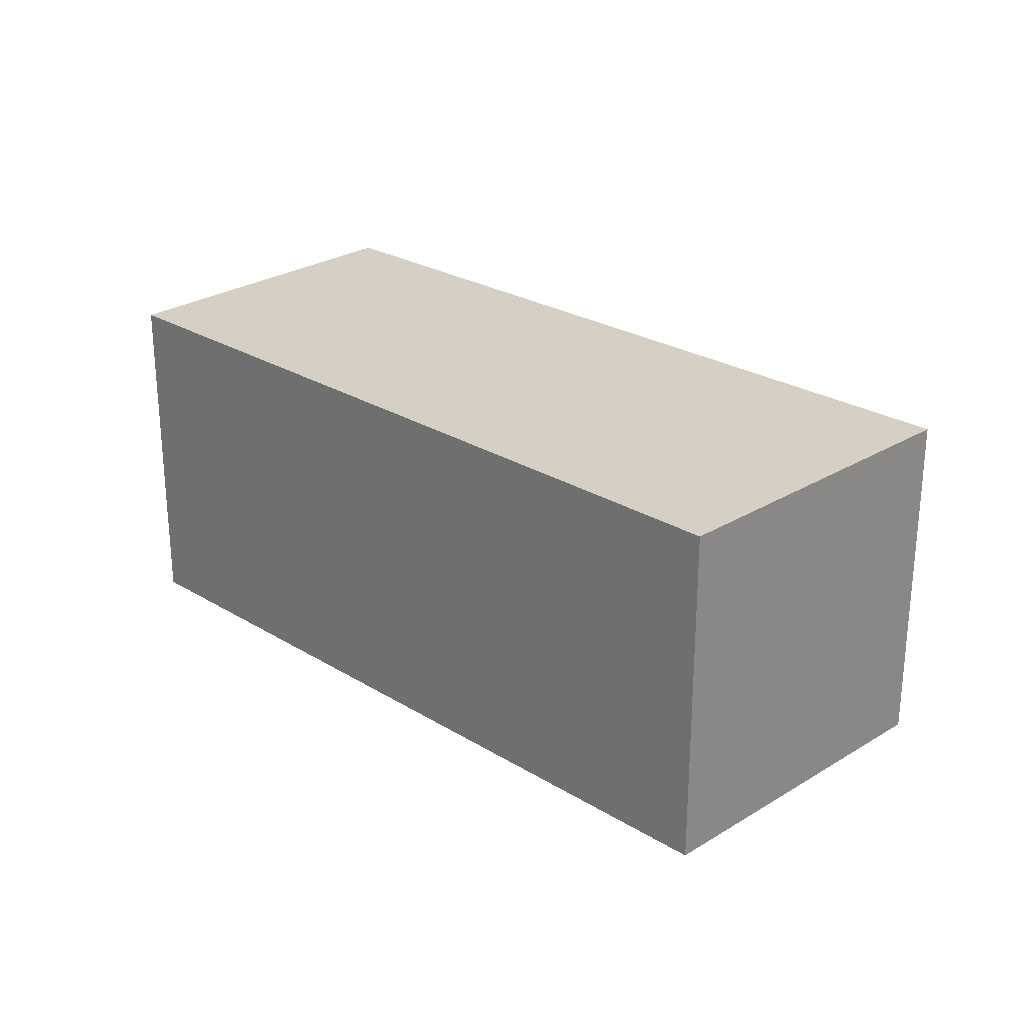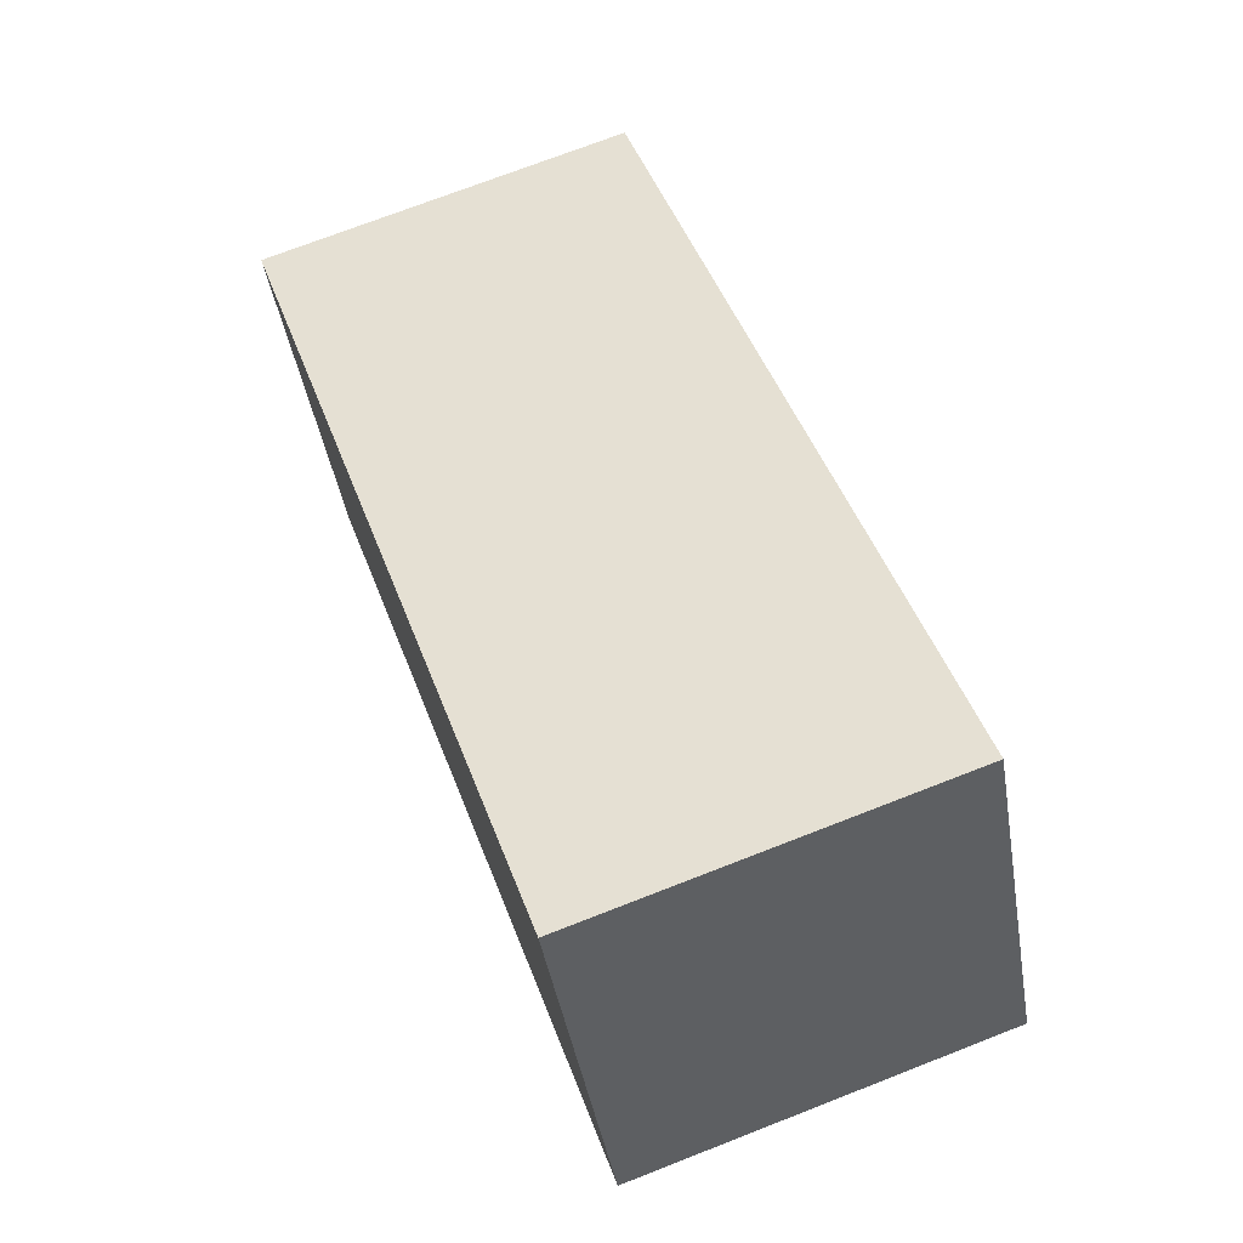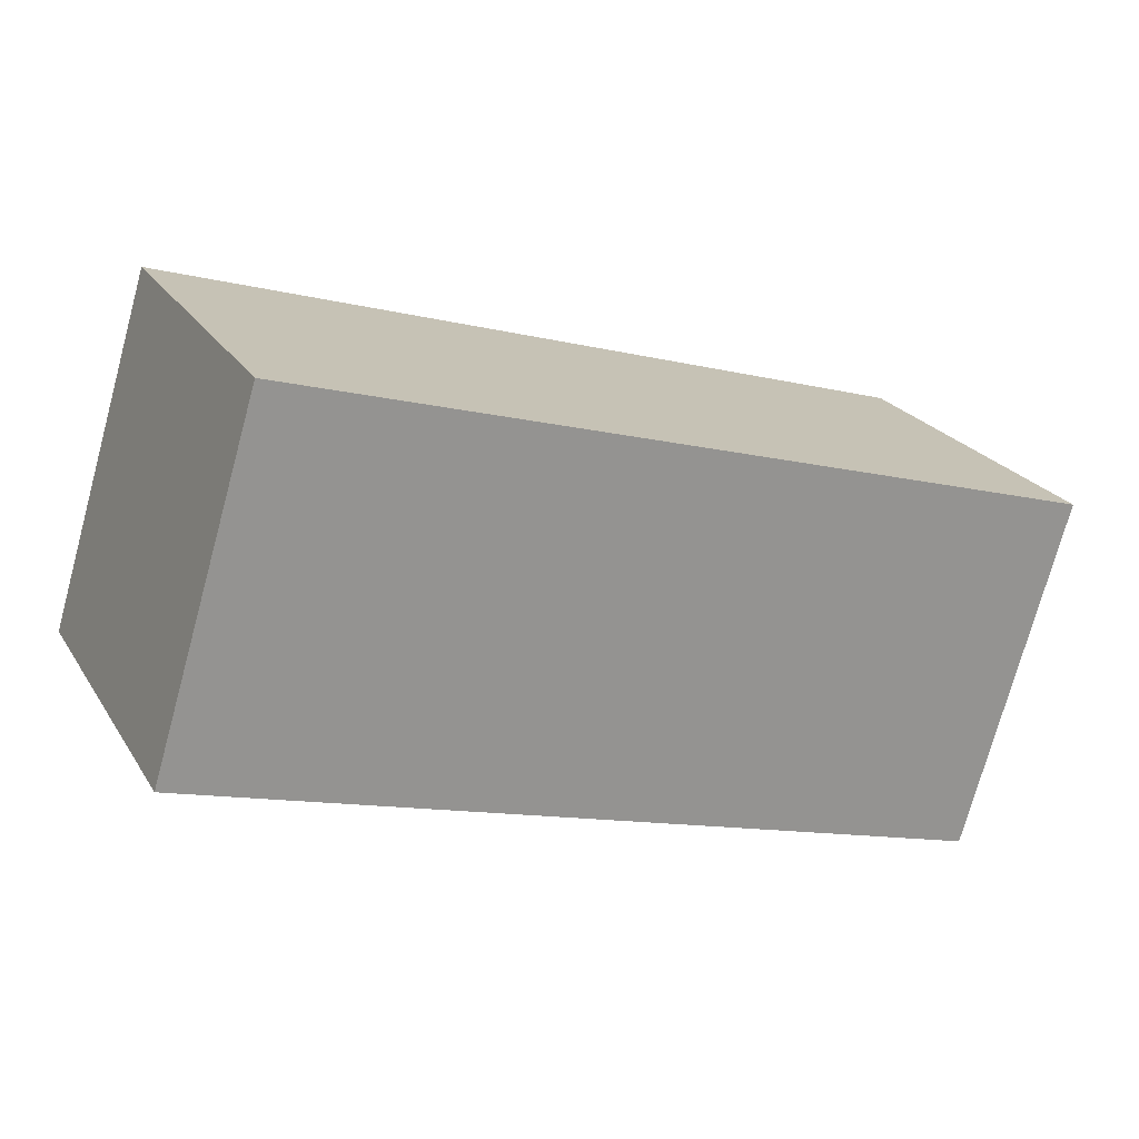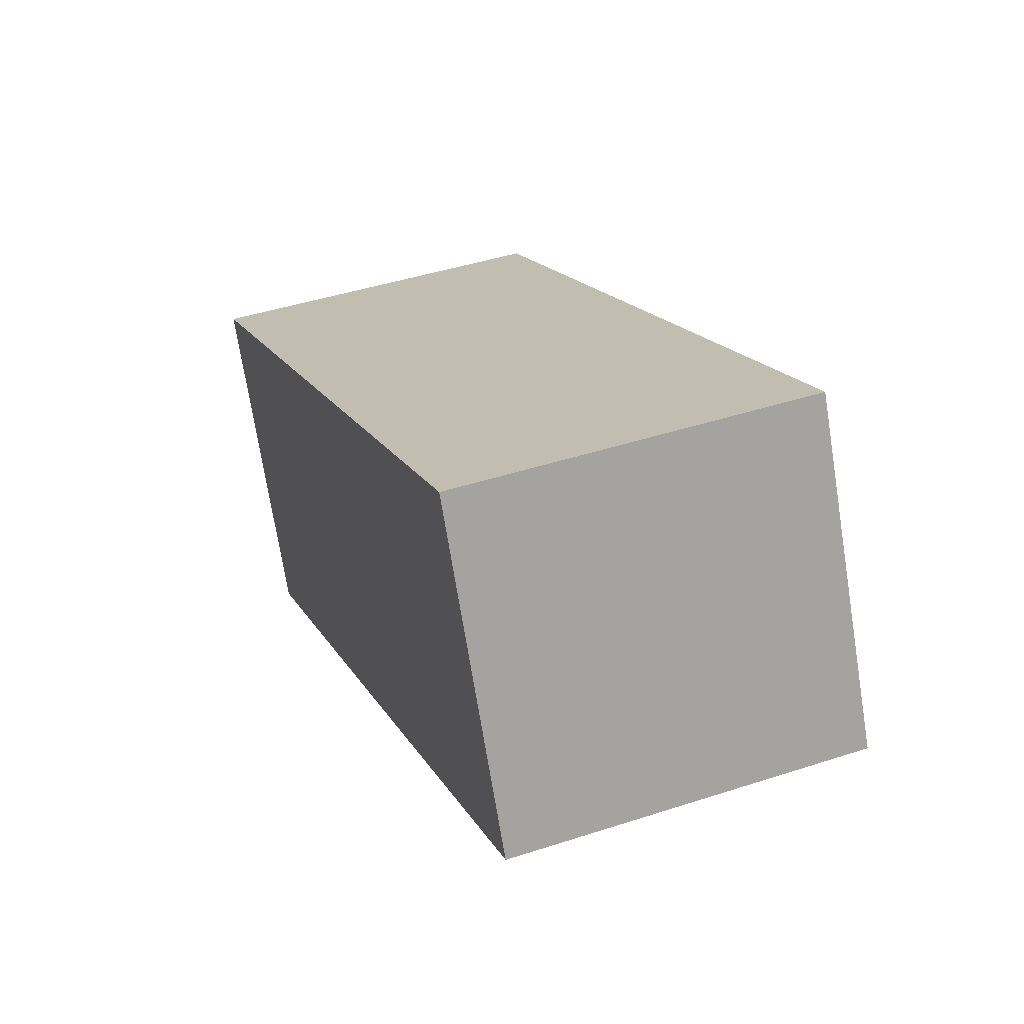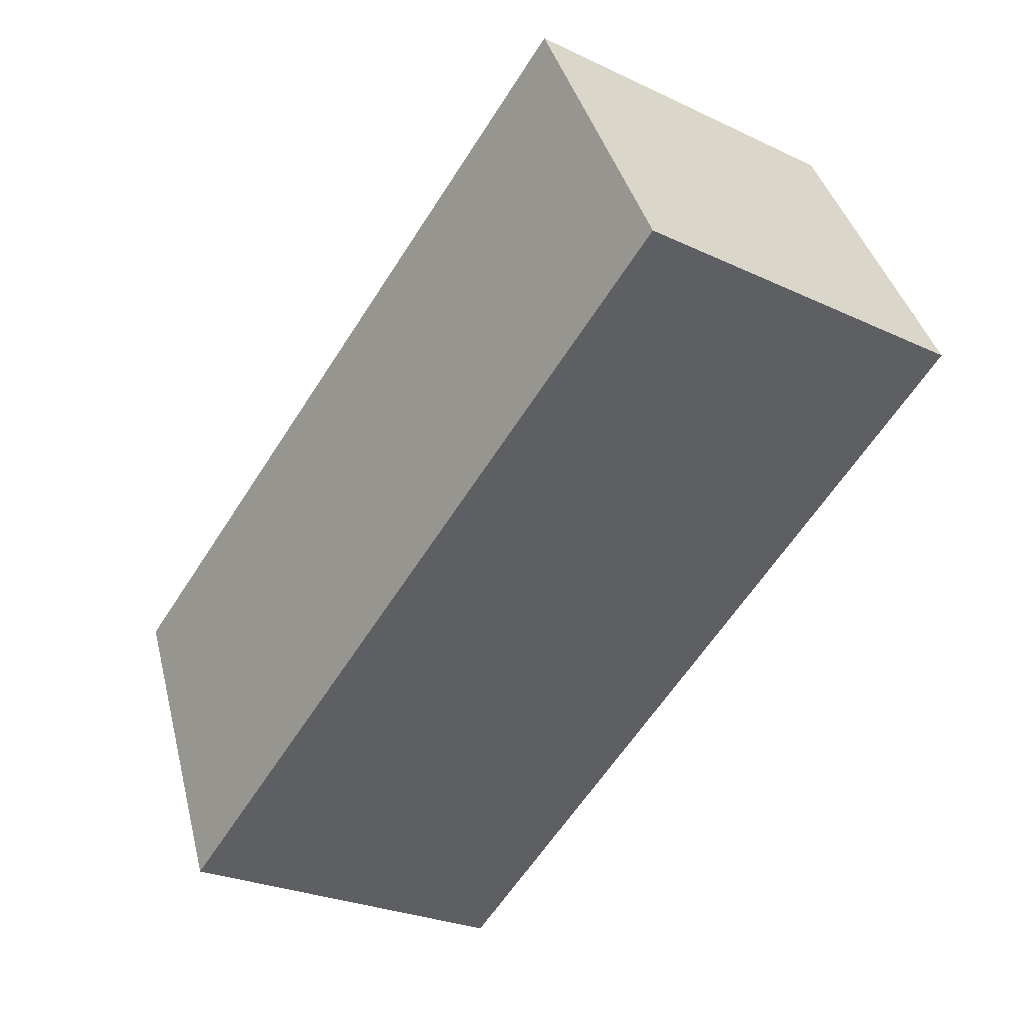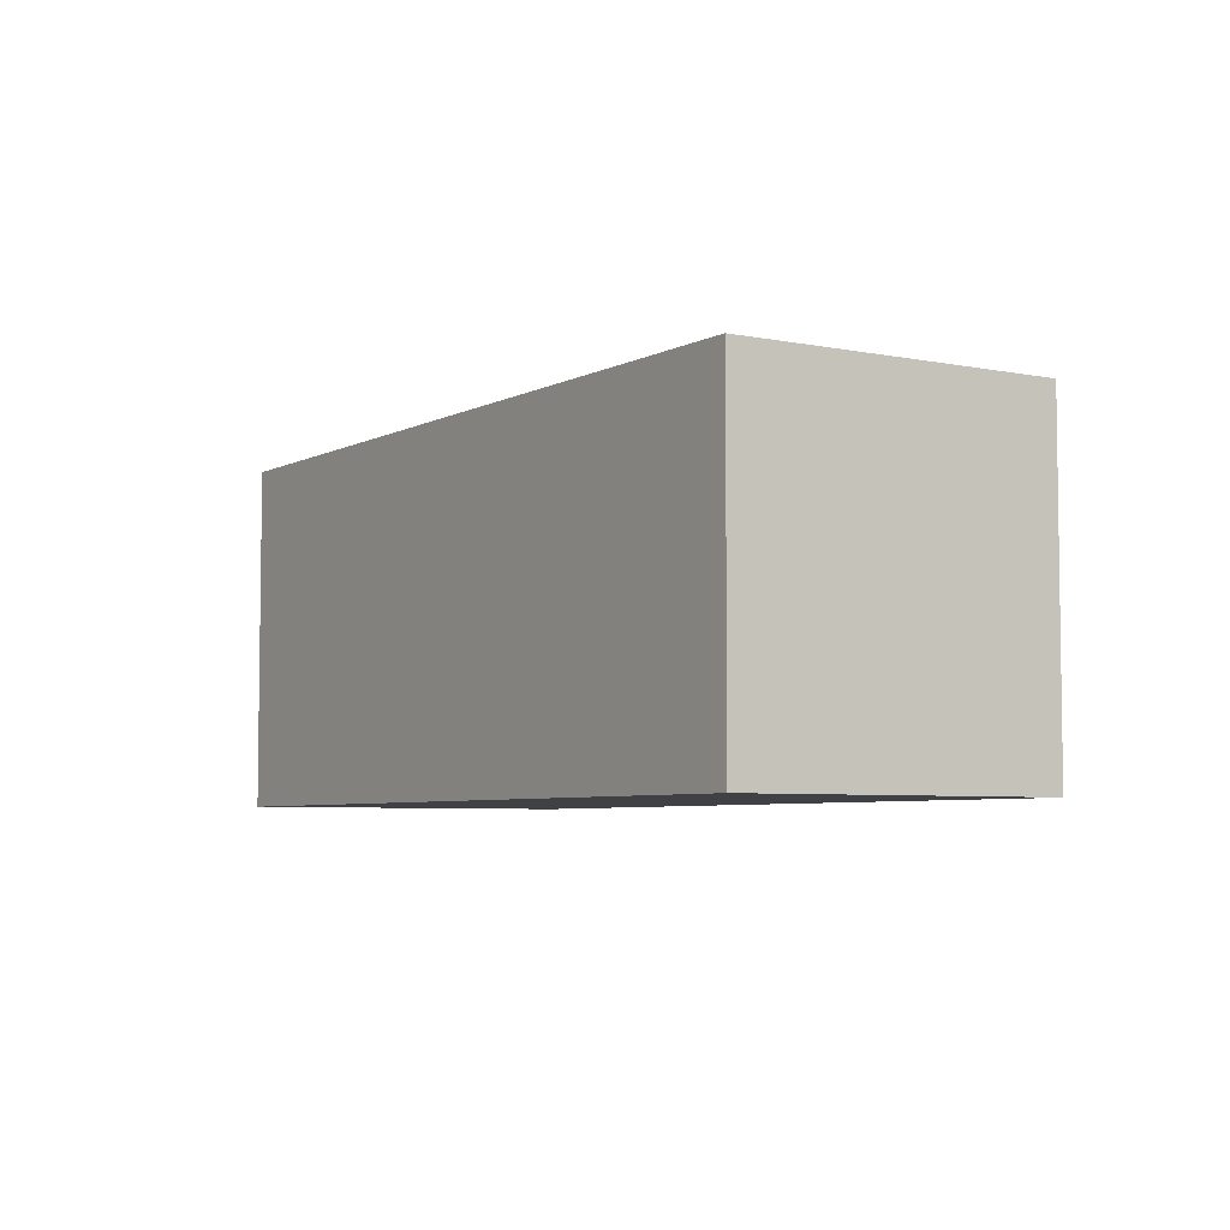
<metadata>
{"format":"obj","ext":"obj","renderer":"f3d","projection":"perspective","resolution":1024,"background":"white","views":[{"elev":26.1,"azim":70.6,"up":"+Y"},{"elev":72.7,"azim":-111.3,"up":"+Z"},{"elev":-74.4,"azim":164.7,"up":"+Z"},{"elev":43.6,"azim":-111.0,"up":"+Z"},{"elev":-26.7,"azim":-126.3,"up":"+Z"},{"elev":-5.4,"azim":-96.1,"up":"+Y"}]}
</metadata>
<code>
v  0 6.231 3.815e-16
v  15.69 6.231 -1.106
v  13.14 6.231 -6.73
v  2.669 6.231 5.396
v  13.14 4.121e-16 -6.73
v  0 0 0
v  2.669 -3.304e-16 5.396
v  15.69 6.772e-17 -1.106
g defaultobject
f 1 2 3
f 2 1 4
f 5 1 3
f 1 5 6
f 6 4 1
f 4 6 7
f 7 2 4
f 2 7 8
f 8 3 2
f 3 8 5
f 8 6 5
f 6 8 7

</code>
